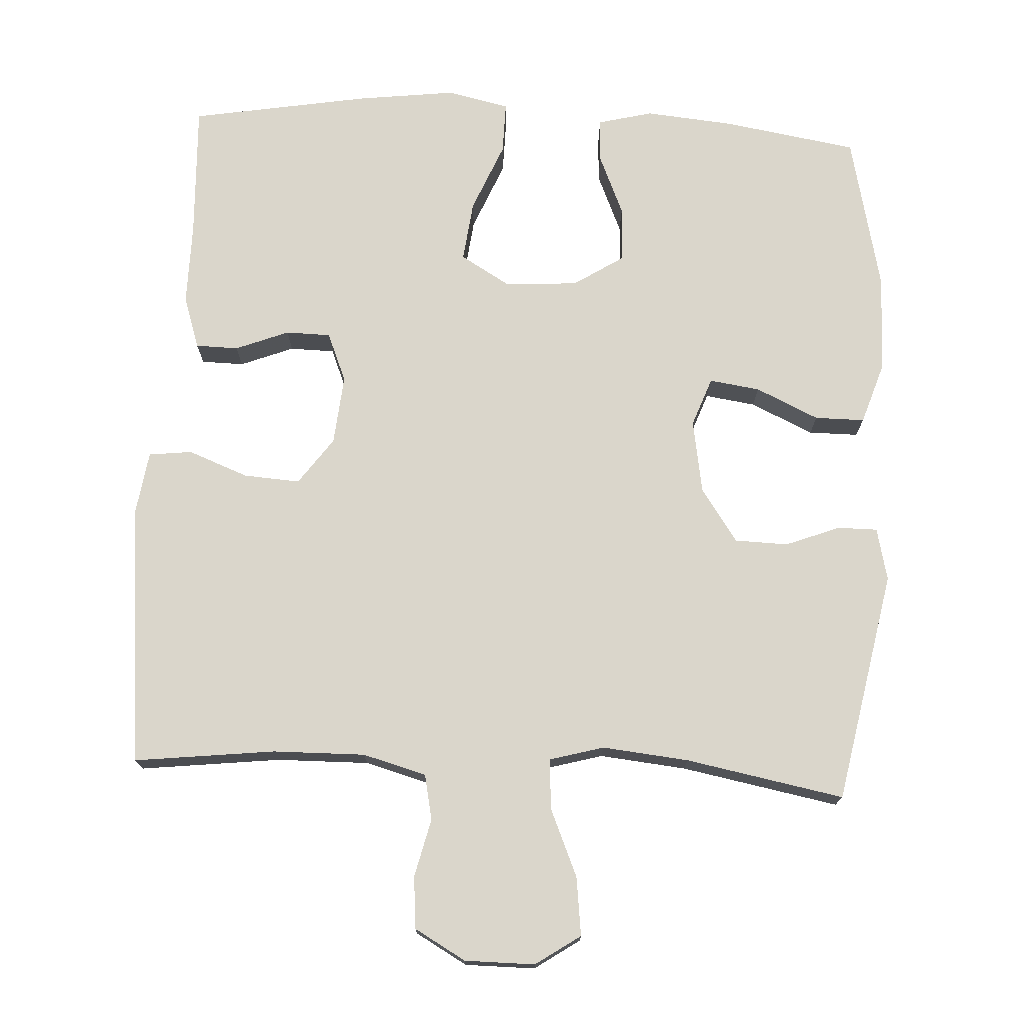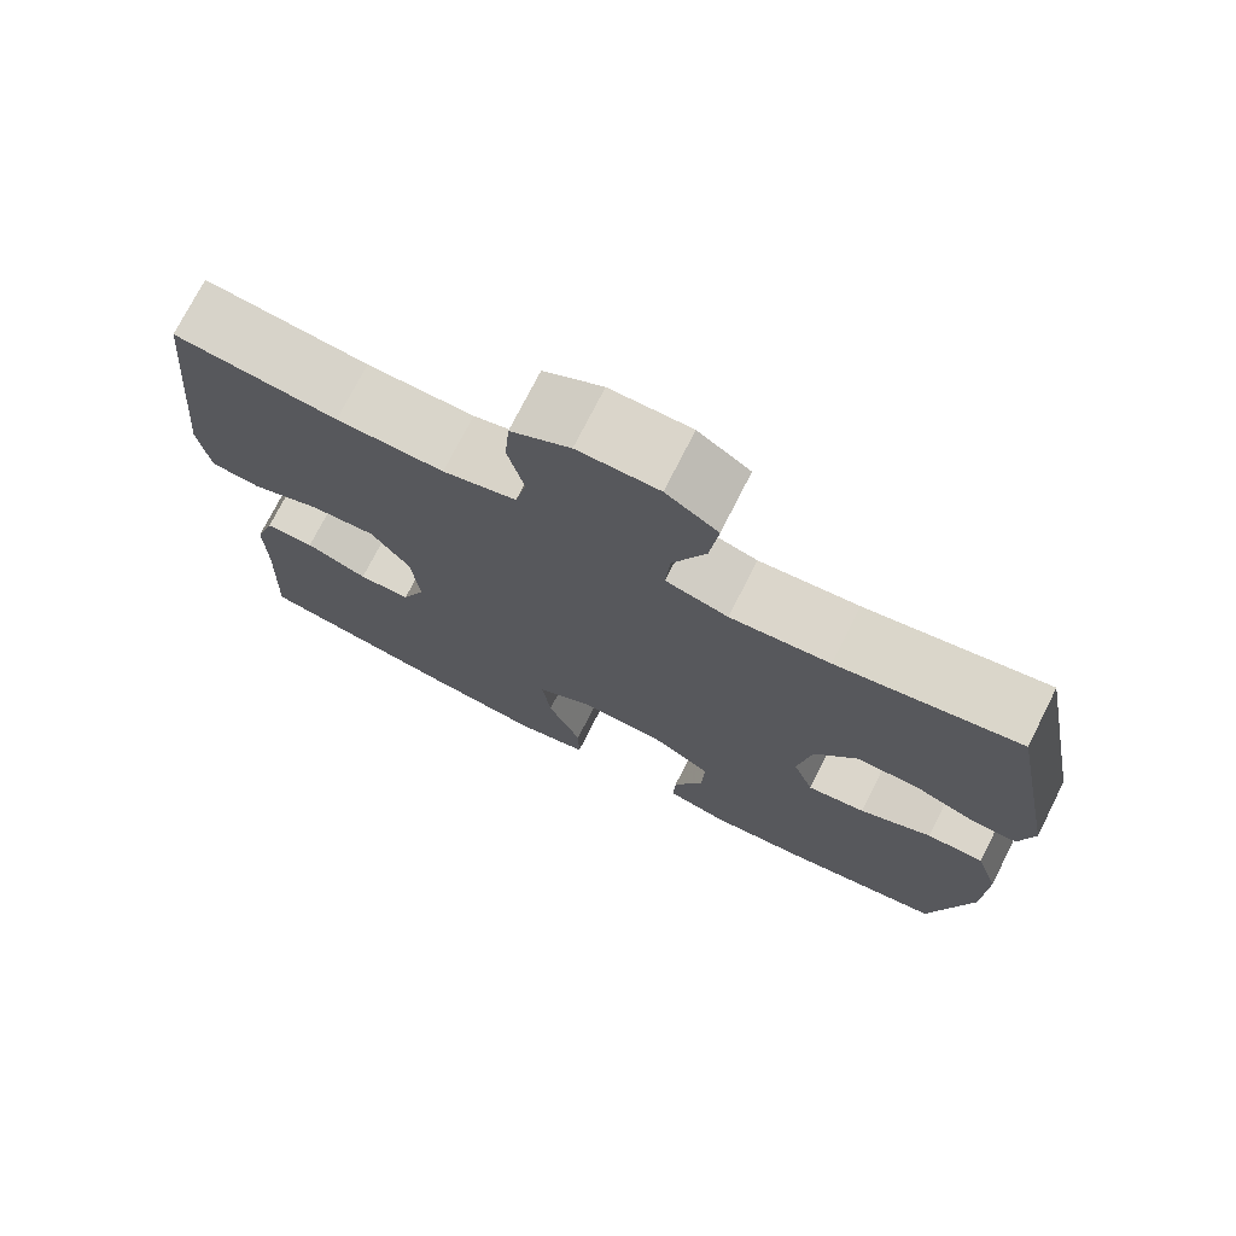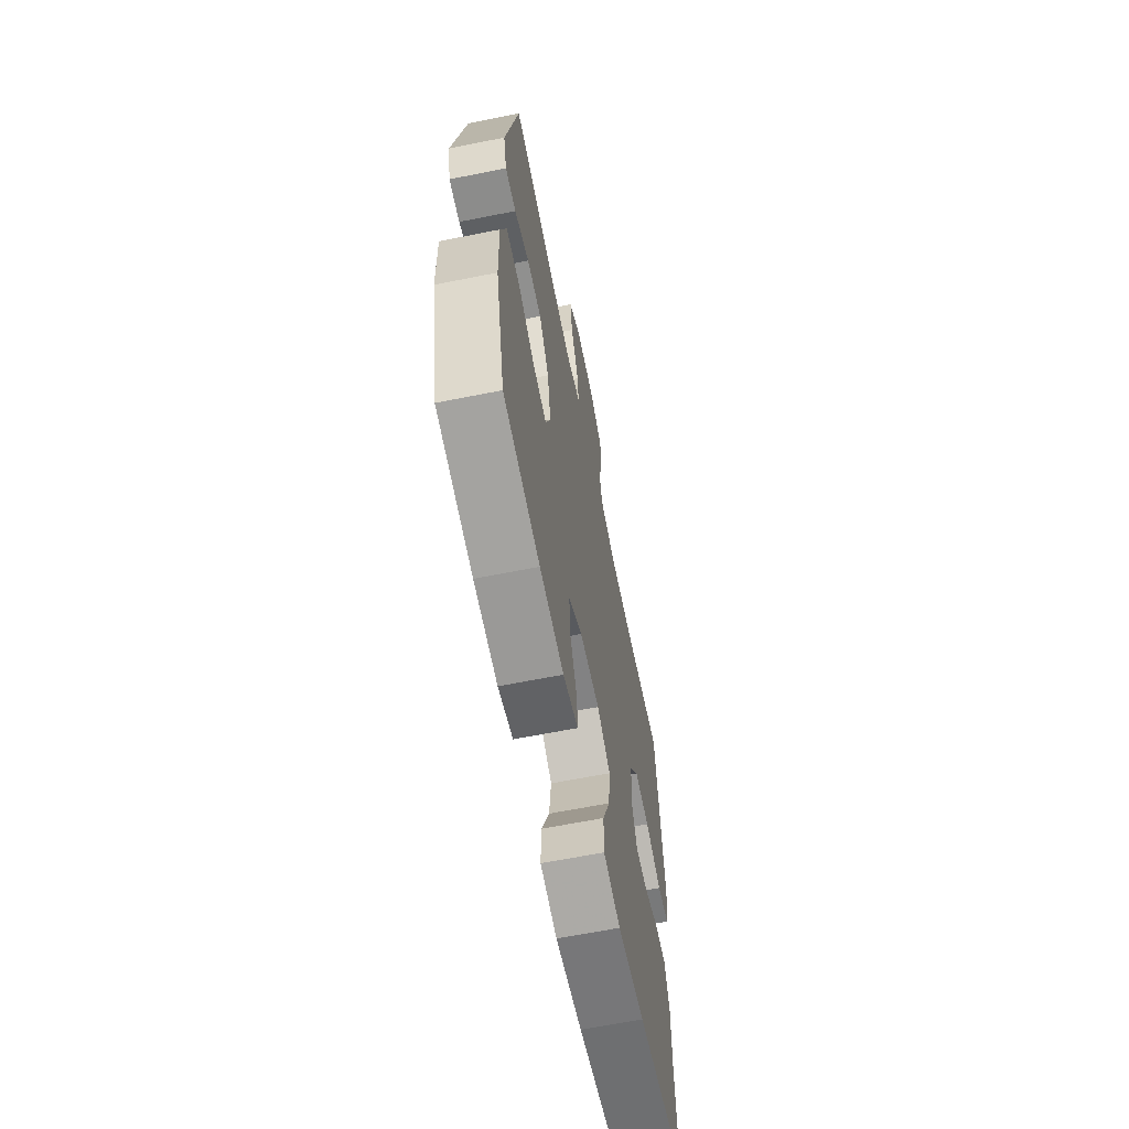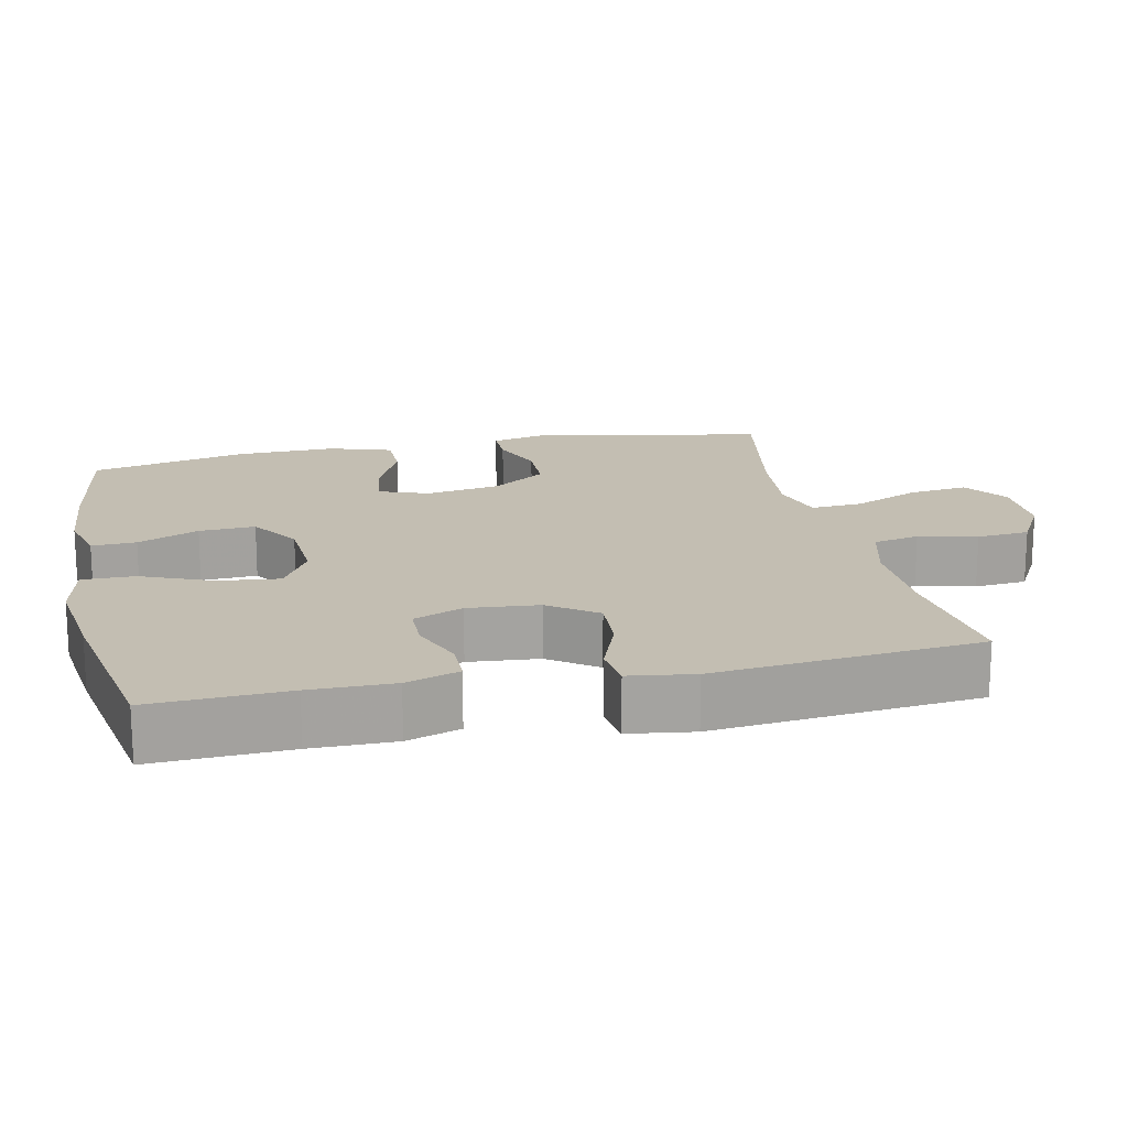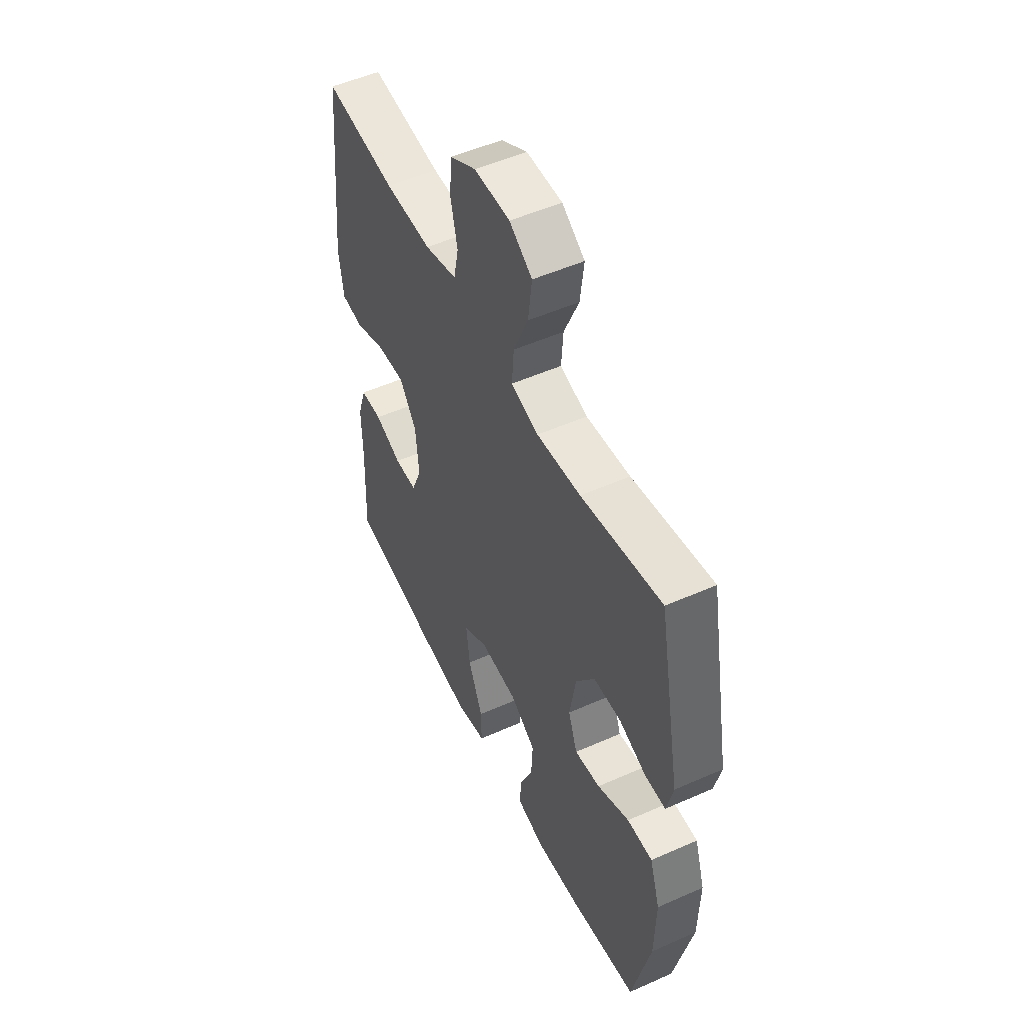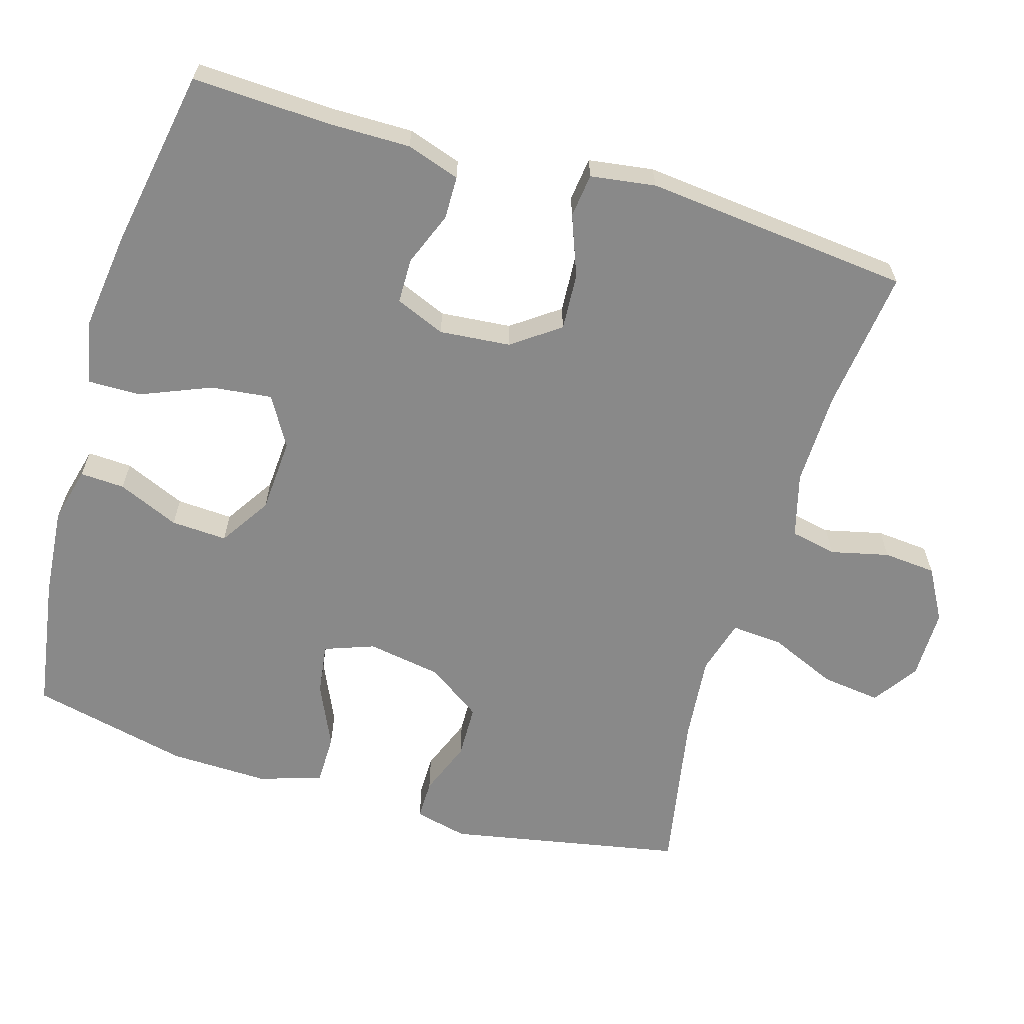
<metadata>
{"format":"obj","ext":"obj","renderer":"f3d","projection":"perspective","resolution":1024,"background":"white","views":[{"elev":74.0,"azim":3.0,"up":"+Y"},{"elev":74.2,"azim":26.8,"up":"+Z"},{"elev":-64.1,"azim":101.4,"up":"+Z"},{"elev":17.4,"azim":-102.3,"up":"+Y"},{"elev":52.0,"azim":64.4,"up":"+Z"},{"elev":-63.2,"azim":-106.7,"up":"+Y"}]}
</metadata>
<code>
v 0.5 0.07 0.5
v 0.562 0.07 0.179
v 0.545 0.07 0.106
v 0.49 0.07 0.106
v 0.415 0.07 0.135
v 0.341 0.07 0.133
v 0.29 0.07 0.059
v 0.273 0.07 -0.043
v 0.298 0.07 -0.111
v 0.368 0.07 -0.101
v 0.455 0.07 -0.061
v 0.524 0.07 -0.061
v 0.552 0.07 -0.147
v 0.549 0.07 -0.283
v 0.5 0.07 -0.5
v 0.314 0.07 -0.53
v 0.192 0.07 -0.541
v 0.116 0.07 -0.522
v 0.119 0.07 -0.461
v 0.155 0.07 -0.377
v 0.159 0.07 -0.3
v 0.089 0.07 -0.255
v -0.013 0.07 -0.249
v -0.081 0.07 -0.289
v -0.071 0.07 -0.373
v -0.031 0.07 -0.469
v -0.03 0.07 -0.541
v -0.116 0.07 -0.56
v -0.252 0.07 -0.543
v -0.5 0.07 -0.5
v -0.492 0.07 -0.313
v -0.493 0.07 -0.199
v -0.469 0.07 -0.126
v -0.41 0.07 -0.125
v -0.336 0.07 -0.154
v -0.274 0.07 -0.153
v -0.246 0.07 -0.085
v -0.255 0.07 0.012
v -0.302 0.07 0.077
v -0.38 0.07 0.072
v -0.463 0.07 0.04
v -0.523 0.07 0.047
v -0.536 0.07 0.136
v -0.5 0.07 0.5
v -0.305 0.07 0.477
v -0.177 0.07 0.475
v -0.089 0.07 0.499
v -0.076 0.07 0.562
v -0.095 0.07 0.642
v -0.089 0.07 0.714
v -0.018 0.07 0.754
v 0.079 0.07 0.754
v 0.141 0.07 0.712
v 0.131 0.07 0.631
v 0.091 0.07 0.538
v 0.086 0.07 0.468
v 0.161 0.07 0.447
v 0.281 0.07 0.459
v 0.5 0 0.5
v 0.562 0 0.179
v 0.545 0 0.106
v 0.49 0 0.106
v 0.415 0 0.135
v 0.341 0 0.133
v 0.29 0 0.059
v 0.273 0 -0.043
v 0.298 0 -0.111
v 0.368 0 -0.101
v 0.455 0 -0.061
v 0.524 0 -0.061
v 0.552 0 -0.147
v 0.549 0 -0.283
v 0.5 0 -0.5
v 0.314 0 -0.53
v 0.192 0 -0.541
v 0.116 0 -0.522
v 0.119 0 -0.461
v 0.155 0 -0.377
v 0.159 0 -0.3
v 0.089 0 -0.255
v -0.013 0 -0.249
v -0.081 0 -0.289
v -0.071 0 -0.373
v -0.031 0 -0.469
v -0.03 0 -0.541
v -0.116 0 -0.56
v -0.252 0 -0.543
v -0.5 0 -0.5
v -0.492 0 -0.313
v -0.493 0 -0.199
v -0.469 0 -0.126
v -0.41 0 -0.125
v -0.336 0 -0.154
v -0.274 0 -0.153
v -0.246 0 -0.085
v -0.255 0 0.012
v -0.302 0 0.077
v -0.38 0 0.072
v -0.463 0 0.04
v -0.523 0 0.047
v -0.536 0 0.136
v -0.5 0 0.5
v -0.305 0 0.477
v -0.177 0 0.475
v -0.089 0 0.499
v -0.076 0 0.562
v -0.095 0 0.642
v -0.089 0 0.714
v -0.018 0 0.754
v 0.079 0 0.754
v 0.141 0 0.712
v 0.131 0 0.631
v 0.091 0 0.538
v 0.086 0 0.468
v 0.161 0 0.447
v 0.281 0 0.459
f 53 54 55
f 52 53 55
f 51 52 55
f 50 51 55
f 49 50 55
f 48 49 55
f 47 48 55 56
f 46 47 56 57
f 43 44 45
f 42 43 45
f 41 42 45
f 40 41 45
f 45 46 57
f 40 45 57
f 39 40 57
f 33 34 35
f 32 33 35
f 31 32 35
f 31 35 36
f 30 31 36
f 29 30 36
f 28 29 36
f 27 28 36
f 26 27 36
f 25 26 36
f 24 25 36 37
f 18 19 20
f 17 18 20
f 16 17 20
f 15 16 20
f 14 15 20
f 13 14 20
f 12 13 20
f 11 12 20
f 10 11 20
f 9 10 20 21
f 8 9 21 22
f 3 4 5
f 2 3 5
f 1 2 5
f 58 1 5
f 58 5 6
f 58 6 7
f 57 58 7
f 39 57 7
f 38 39 7
f 38 7 8
f 37 38 8
f 24 37 8
f 23 24 8
f 8 22 23
f 113 112 111
f 113 111 110
f 113 110 109
f 113 109 108
f 113 108 107
f 113 107 106
f 114 113 106 105
f 115 114 105 104
f 103 102 101
f 103 101 100
f 103 100 99
f 103 99 98
f 115 104 103
f 115 103 98
f 115 98 97
f 93 92 91
f 93 91 90
f 93 90 89
f 94 93 89
f 94 89 88
f 94 88 87
f 94 87 86
f 94 86 85
f 94 85 84
f 94 84 83
f 95 94 83 82
f 78 77 76
f 78 76 75
f 78 75 74
f 78 74 73
f 78 73 72
f 78 72 71
f 78 71 70
f 78 70 69
f 78 69 68
f 79 78 68 67
f 80 79 67 66
f 63 62 61
f 63 61 60
f 63 60 59
f 63 59 116
f 64 63 116
f 65 64 116
f 65 116 115
f 65 115 97
f 65 97 96
f 66 65 96
f 66 96 95
f 66 95 82
f 66 82 81
f 81 80 66
f 1 59 60 2
f 2 60 61 3
f 3 61 62 4
f 4 62 63 5
f 5 63 64 6
f 6 64 65 7
f 7 65 66 8
f 8 66 67 9
f 9 67 68 10
f 10 68 69 11
f 11 69 70 12
f 12 70 71 13
f 13 71 72 14
f 14 72 73 15
f 15 73 74 16
f 16 74 75 17
f 17 75 76 18
f 18 76 77 19
f 19 77 78 20
f 20 78 79 21
f 21 79 80 22
f 22 80 81 23
f 23 81 82 24
f 24 82 83 25
f 25 83 84 26
f 26 84 85 27
f 27 85 86 28
f 28 86 87 29
f 29 87 88 30
f 30 88 89 31
f 31 89 90 32
f 32 90 91 33
f 33 91 92 34
f 34 92 93 35
f 35 93 94 36
f 36 94 95 37
f 37 95 96 38
f 38 96 97 39
f 39 97 98 40
f 40 98 99 41
f 41 99 100 42
f 42 100 101 43
f 43 101 102 44
f 44 102 103 45
f 45 103 104 46
f 46 104 105 47
f 47 105 106 48
f 48 106 107 49
f 49 107 108 50
f 50 108 109 51
f 51 109 110 52
f 52 110 111 53
f 53 111 112 54
f 54 112 113 55
f 55 113 114 56
f 56 114 115 57
f 57 115 116 58
f 58 116 59 1

</code>
